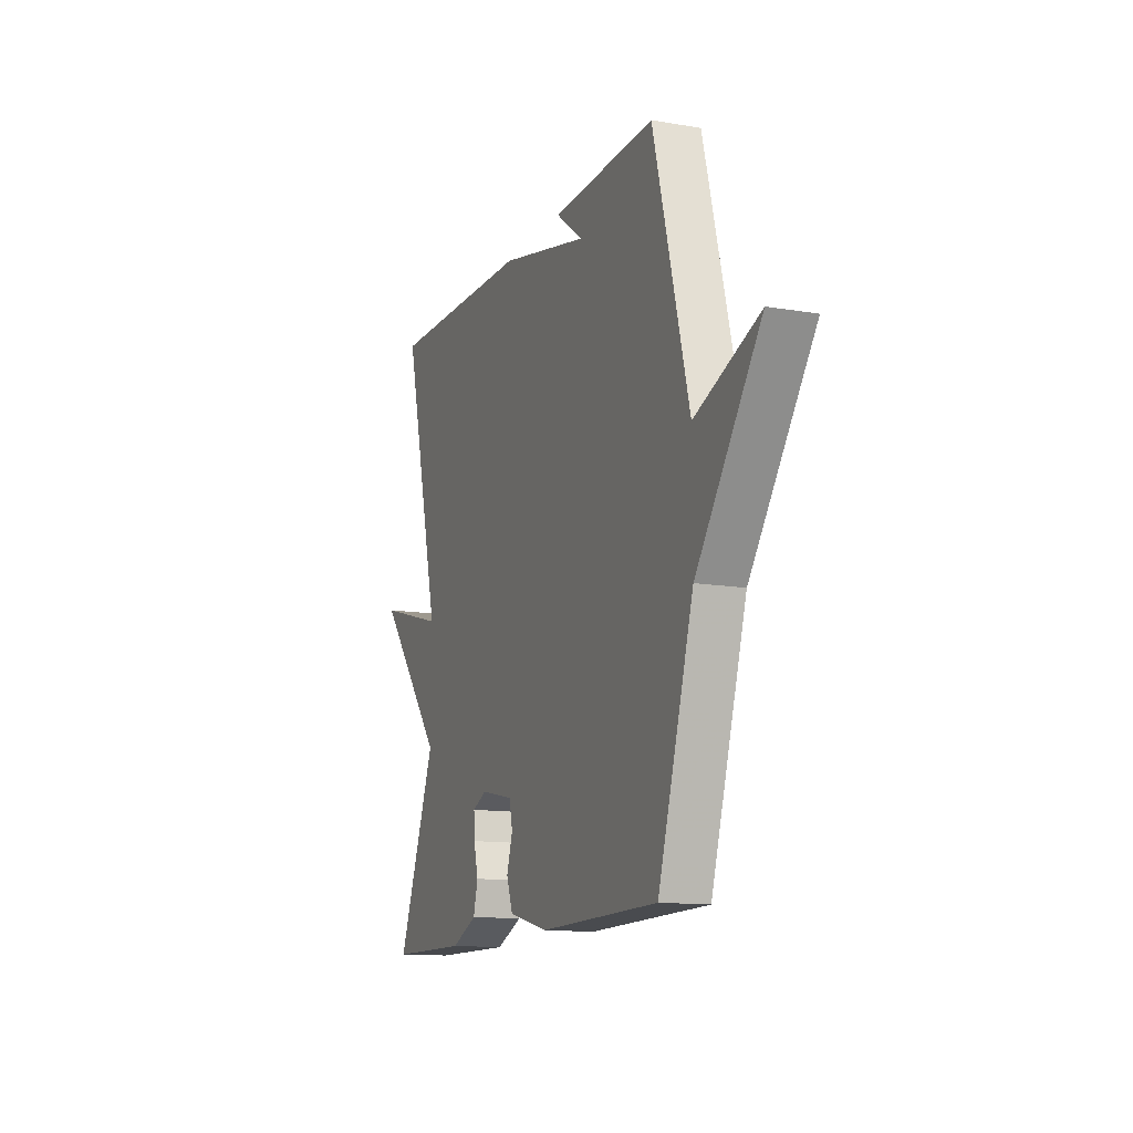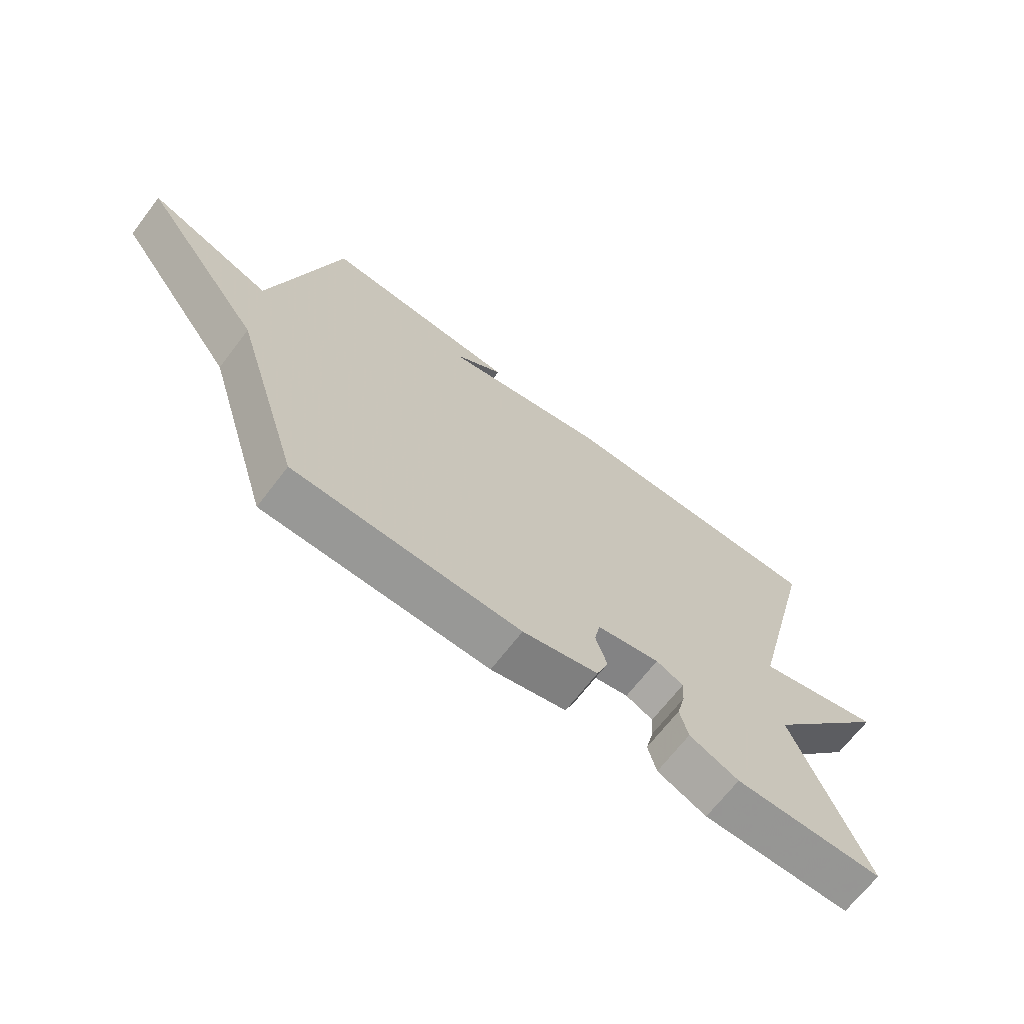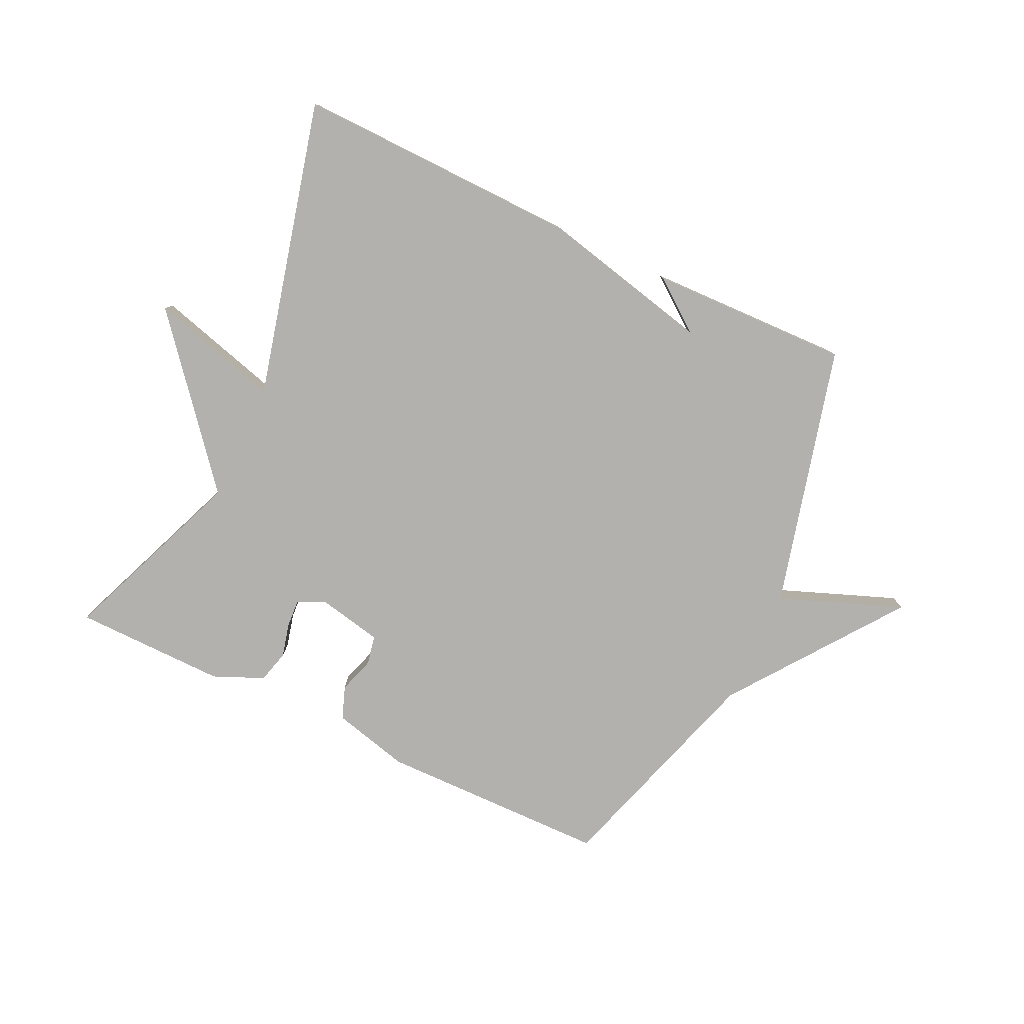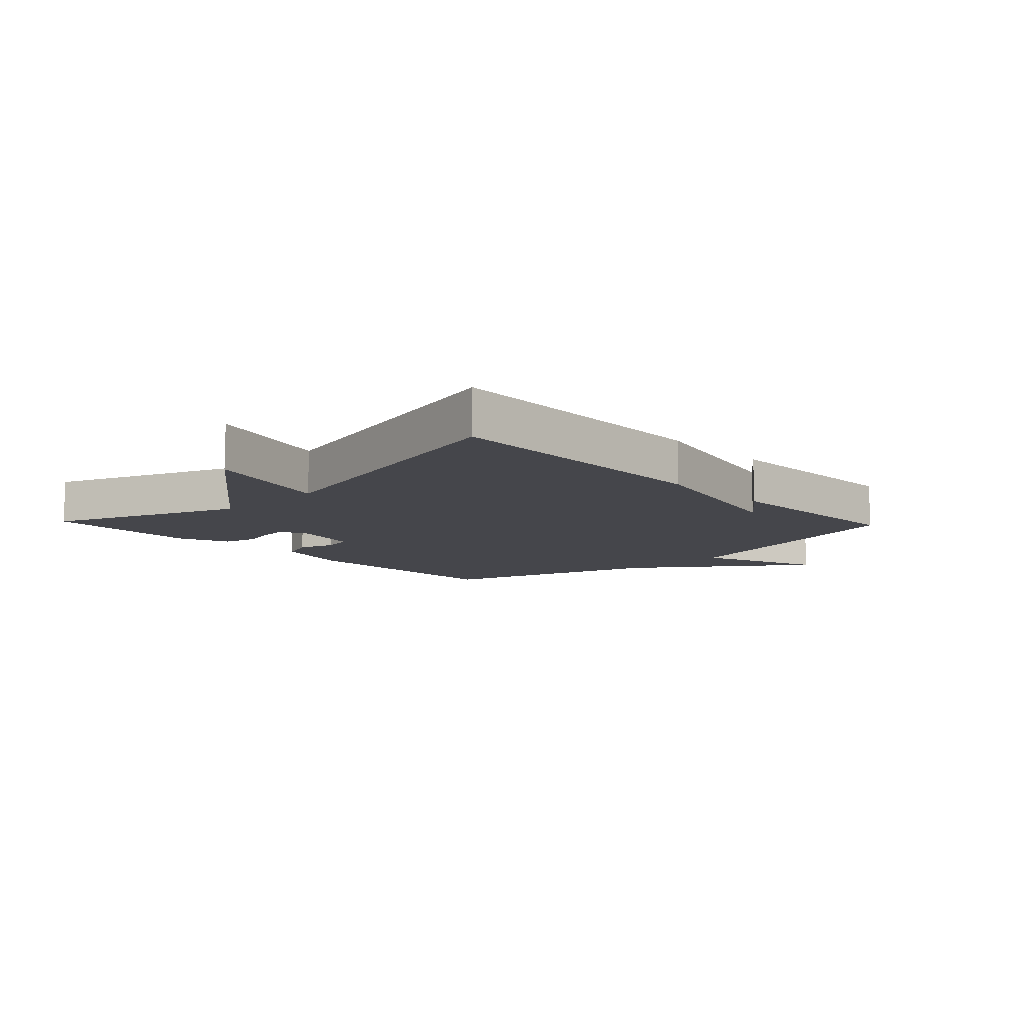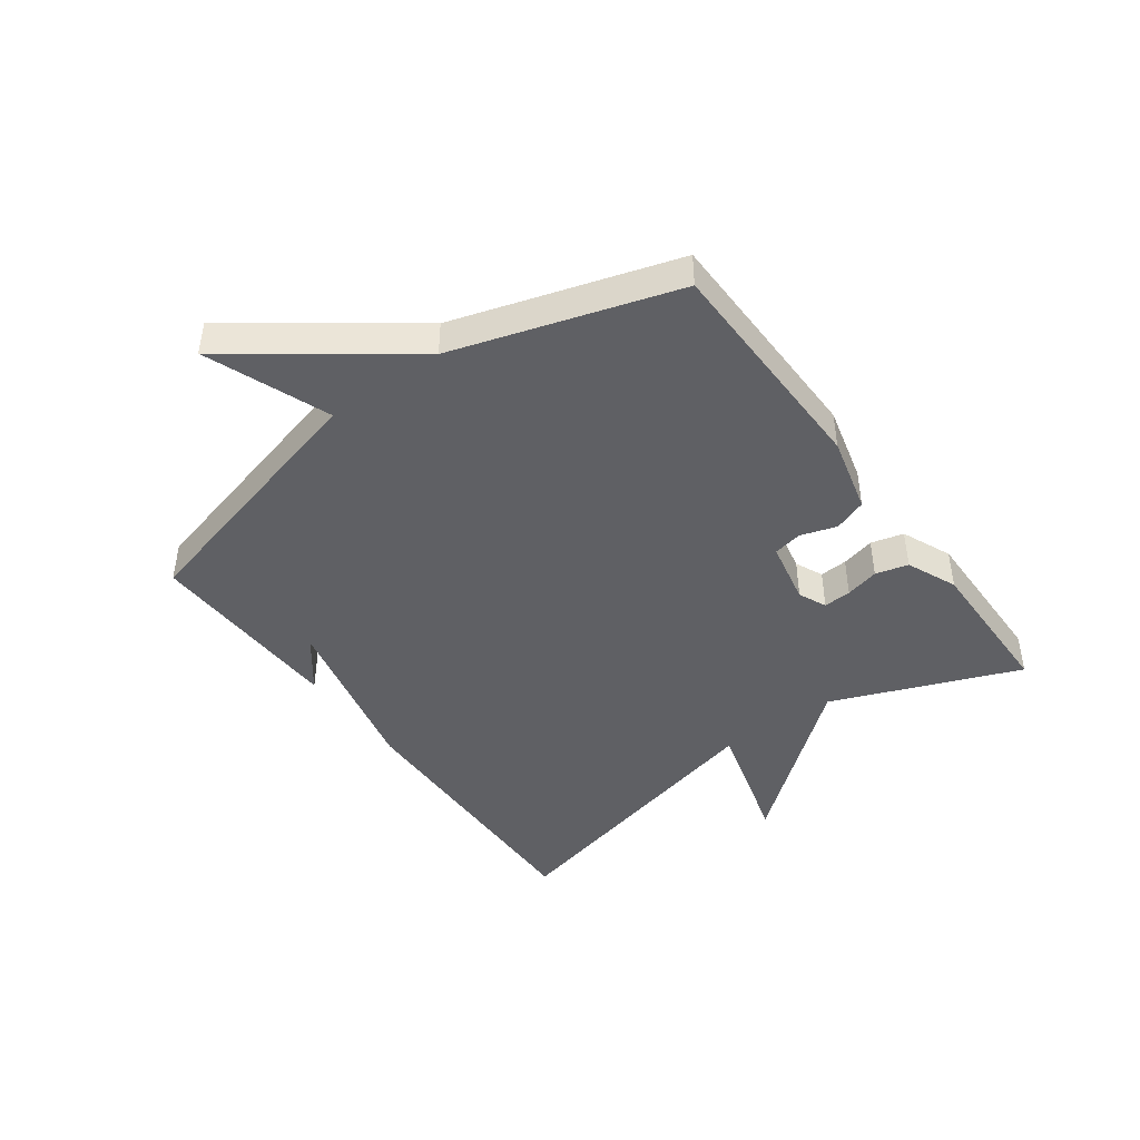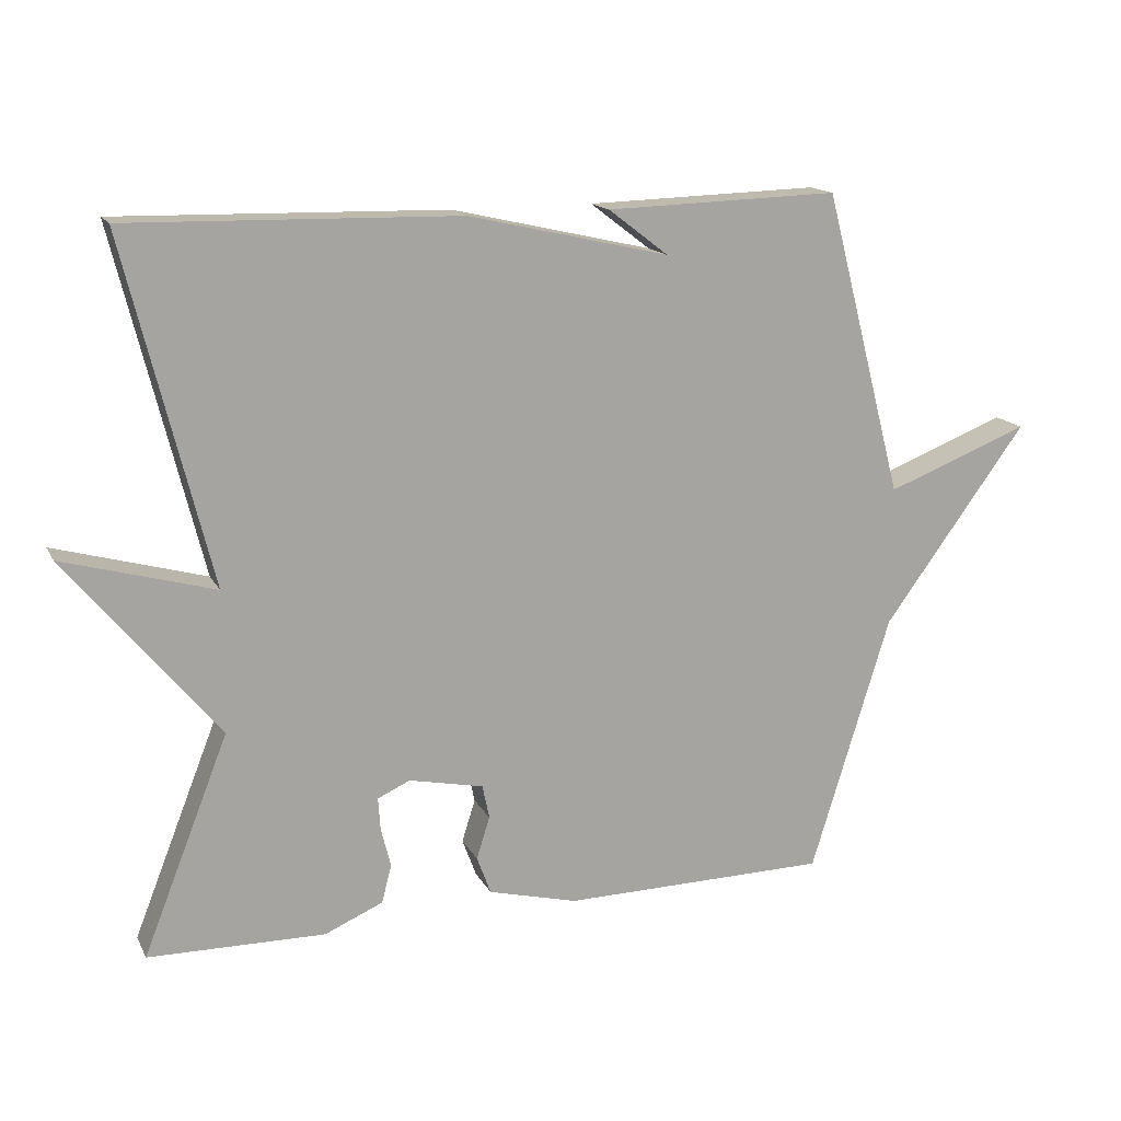
<metadata>
{"format":"obj","ext":"obj","renderer":"f3d","projection":"perspective","resolution":1024,"background":"white","views":[{"elev":-12.9,"azim":68.6,"up":"+Z"},{"elev":-68.0,"azim":142.6,"up":"+Z"},{"elev":-79.2,"azim":-25.4,"up":"+Y"},{"elev":-10.1,"azim":-46.6,"up":"+Y"},{"elev":-44.2,"azim":126.0,"up":"+Y"},{"elev":15.3,"azim":-19.4,"up":"+Z"}]}
</metadata>
<code>
v 0.5 0.07 0.5
v 0.613 0.07 0.067
v 0.817 0.07 0.146
v 0.613 0.07 -0.133
v 0.5 0.07 -0.5
v 0.121 0.07 -0.506
v -0.006 0.07 -0.474
v -0.026 0.07 -0.42
v -0.007 0.07 -0.36
v -0.017 0.07 -0.312
v -0.123 0.07 -0.29
v -0.169 0.07 -0.311
v -0.166 0.07 -0.357
v -0.152 0.07 -0.413
v -0.166 0.07 -0.467
v -0.249 0.07 -0.503
v -0.5 0.07 -0.5
v -0.378 0.07 -0.19
v -0.593 0.07 0.07
v -0.378 0.07 0.01
v -0.5 0.07 0.5
v -0.031 0.07 0.49
v 0.254 0.07 0.425
v 0.169 0.07 0.49
v 0.5 0 0.5
v 0.613 0 0.067
v 0.817 0 0.146
v 0.613 0 -0.133
v 0.5 0 -0.5
v 0.121 0 -0.506
v -0.006 0 -0.474
v -0.026 0 -0.42
v -0.007 0 -0.36
v -0.017 0 -0.312
v -0.123 0 -0.29
v -0.169 0 -0.311
v -0.166 0 -0.357
v -0.152 0 -0.413
v -0.166 0 -0.467
v -0.249 0 -0.503
v -0.5 0 -0.5
v -0.378 0 -0.19
v -0.593 0 0.07
v -0.378 0 0.01
v -0.5 0 0.5
v -0.031 0 0.49
v 0.254 0 0.425
v 0.169 0 0.49
f 23 24 1
f 20 21 22 23
f 20 23 1 2
f 18 19 20
f 18 20 2
f 16 17 18
f 15 16 18
f 14 15 18
f 13 14 18
f 12 13 18
f 11 12 18 2
f 2 3 4
f 11 2 4
f 10 11 4
f 4 5 6
f 10 4 6
f 9 10 6
f 6 7 8 9
f 25 48 47
f 47 46 45 44
f 26 25 47 44
f 44 43 42
f 26 44 42
f 42 41 40
f 42 40 39
f 42 39 38
f 42 38 37
f 42 37 36
f 26 42 36 35
f 28 27 26
f 28 26 35
f 28 35 34
f 30 29 28
f 30 28 34
f 30 34 33
f 33 32 31 30
f 1 25 26 2
f 2 26 27 3
f 3 27 28 4
f 4 28 29 5
f 5 29 30 6
f 6 30 31 7
f 7 31 32 8
f 8 32 33 9
f 9 33 34 10
f 10 34 35 11
f 11 35 36 12
f 12 36 37 13
f 13 37 38 14
f 14 38 39 15
f 15 39 40 16
f 16 40 41 17
f 17 41 42 18
f 18 42 43 19
f 19 43 44 20
f 20 44 45 21
f 21 45 46 22
f 22 46 47 23
f 23 47 48 24
f 24 48 25 1

</code>
